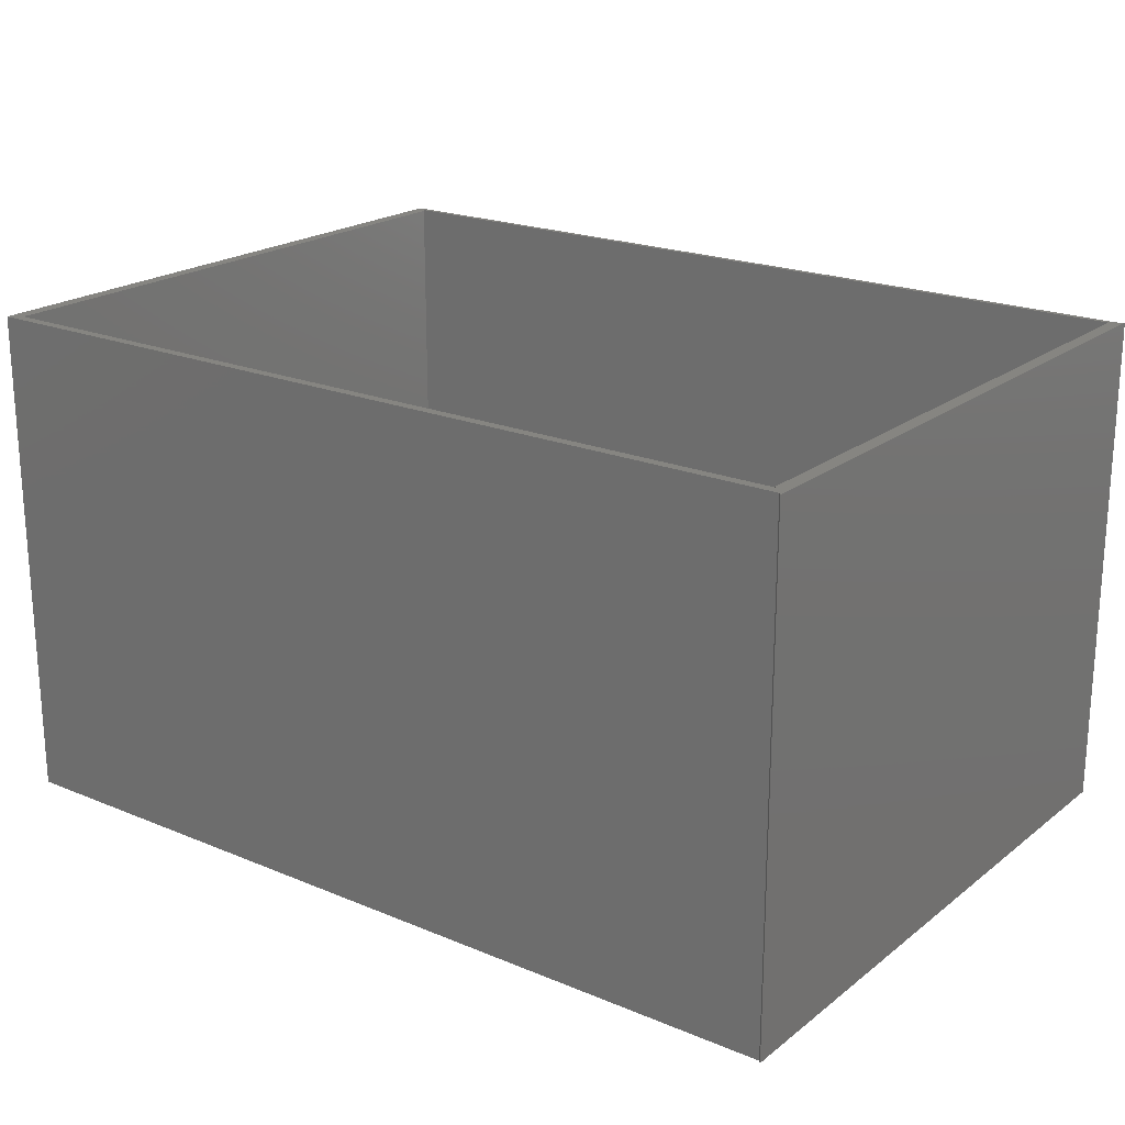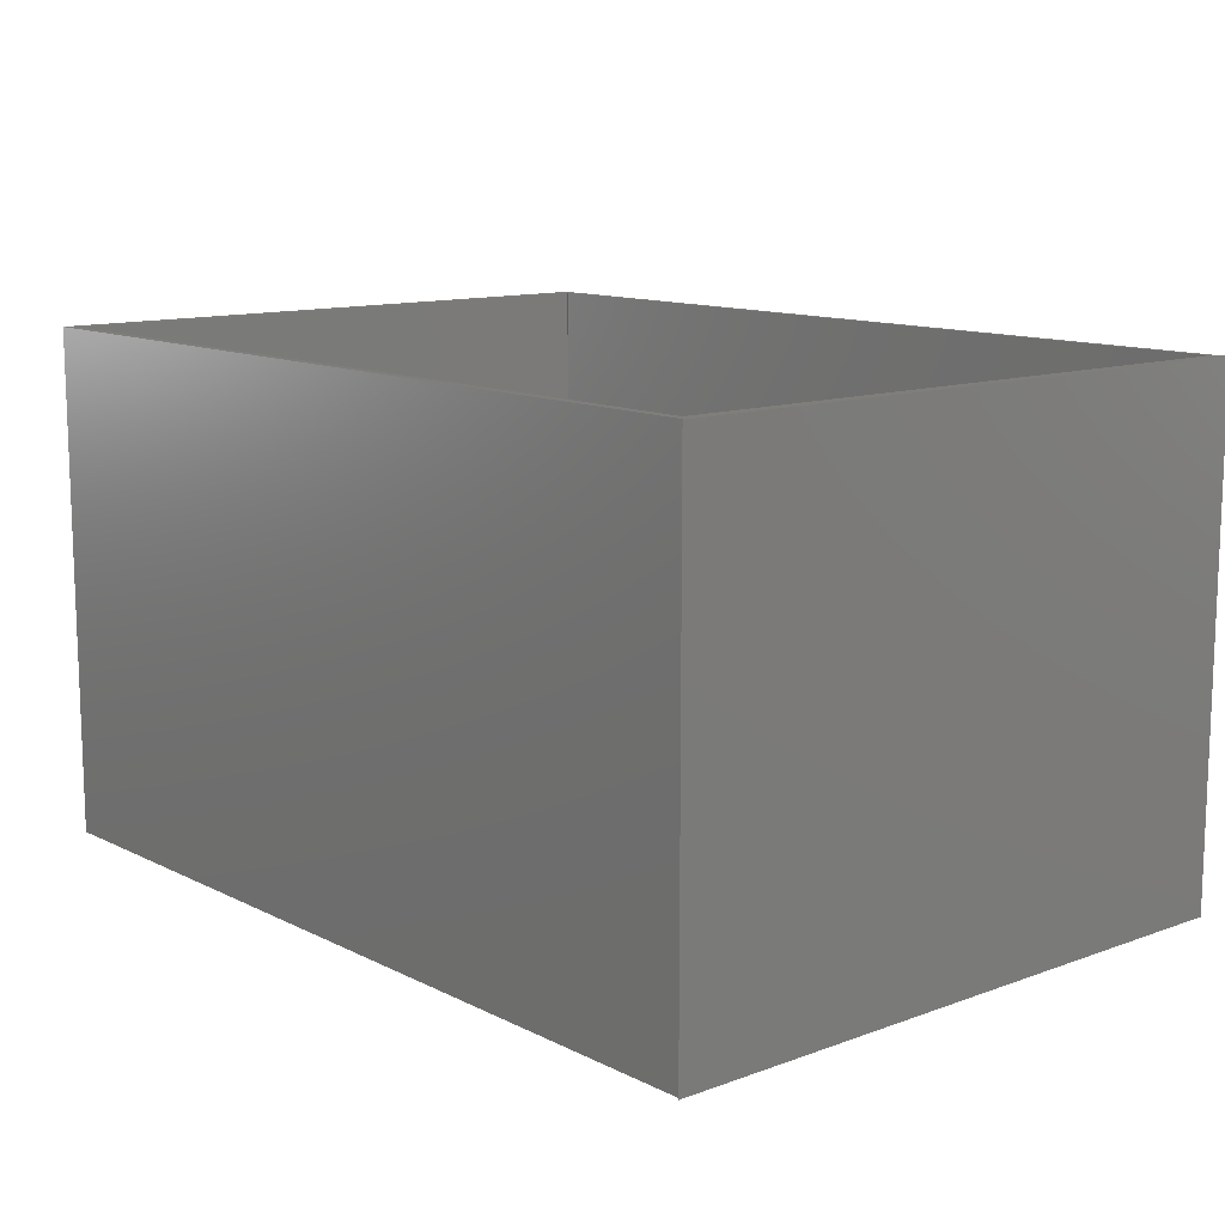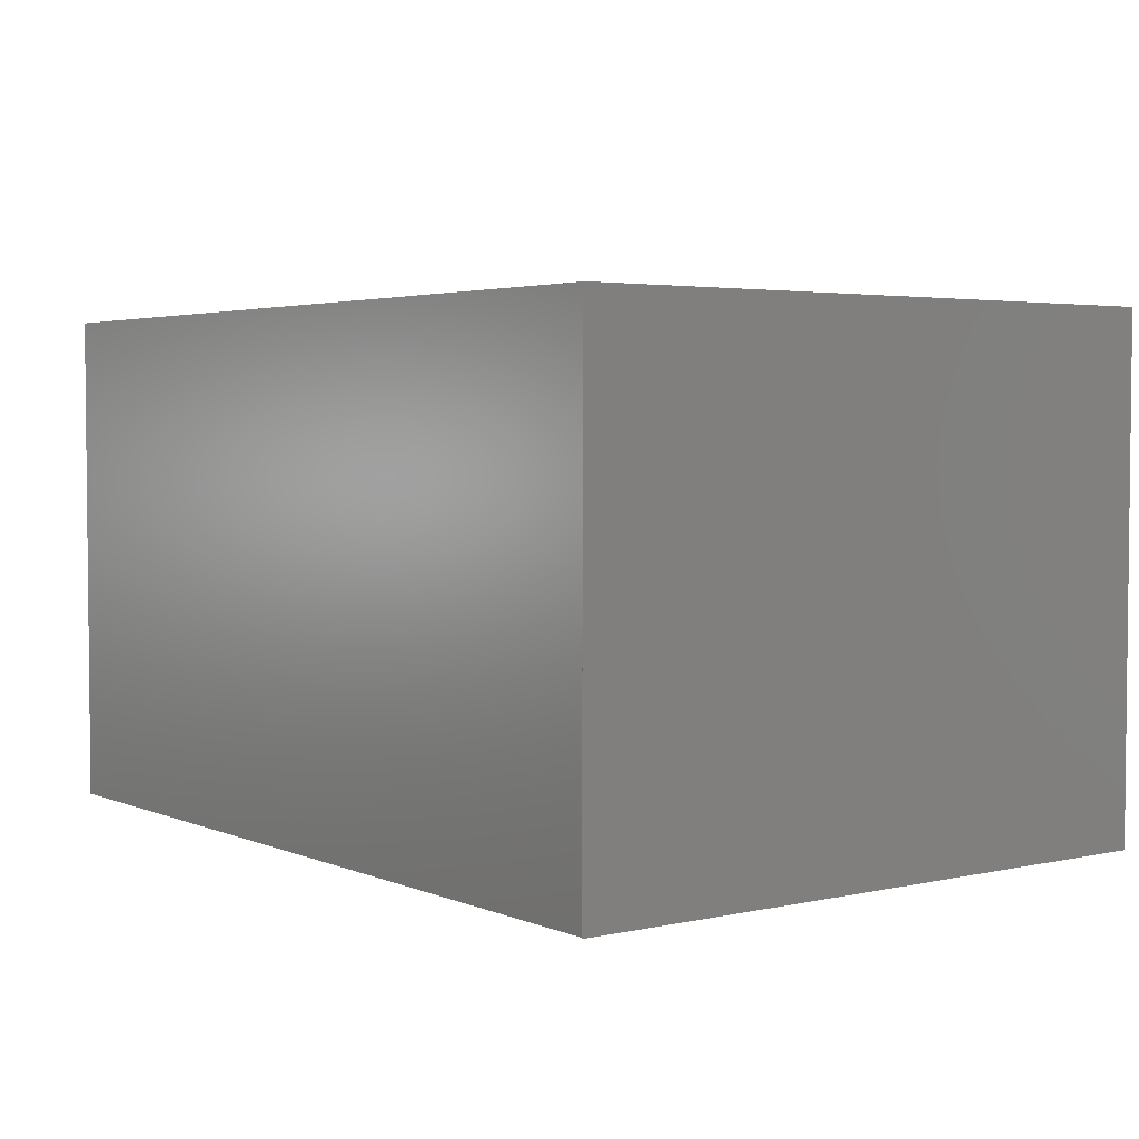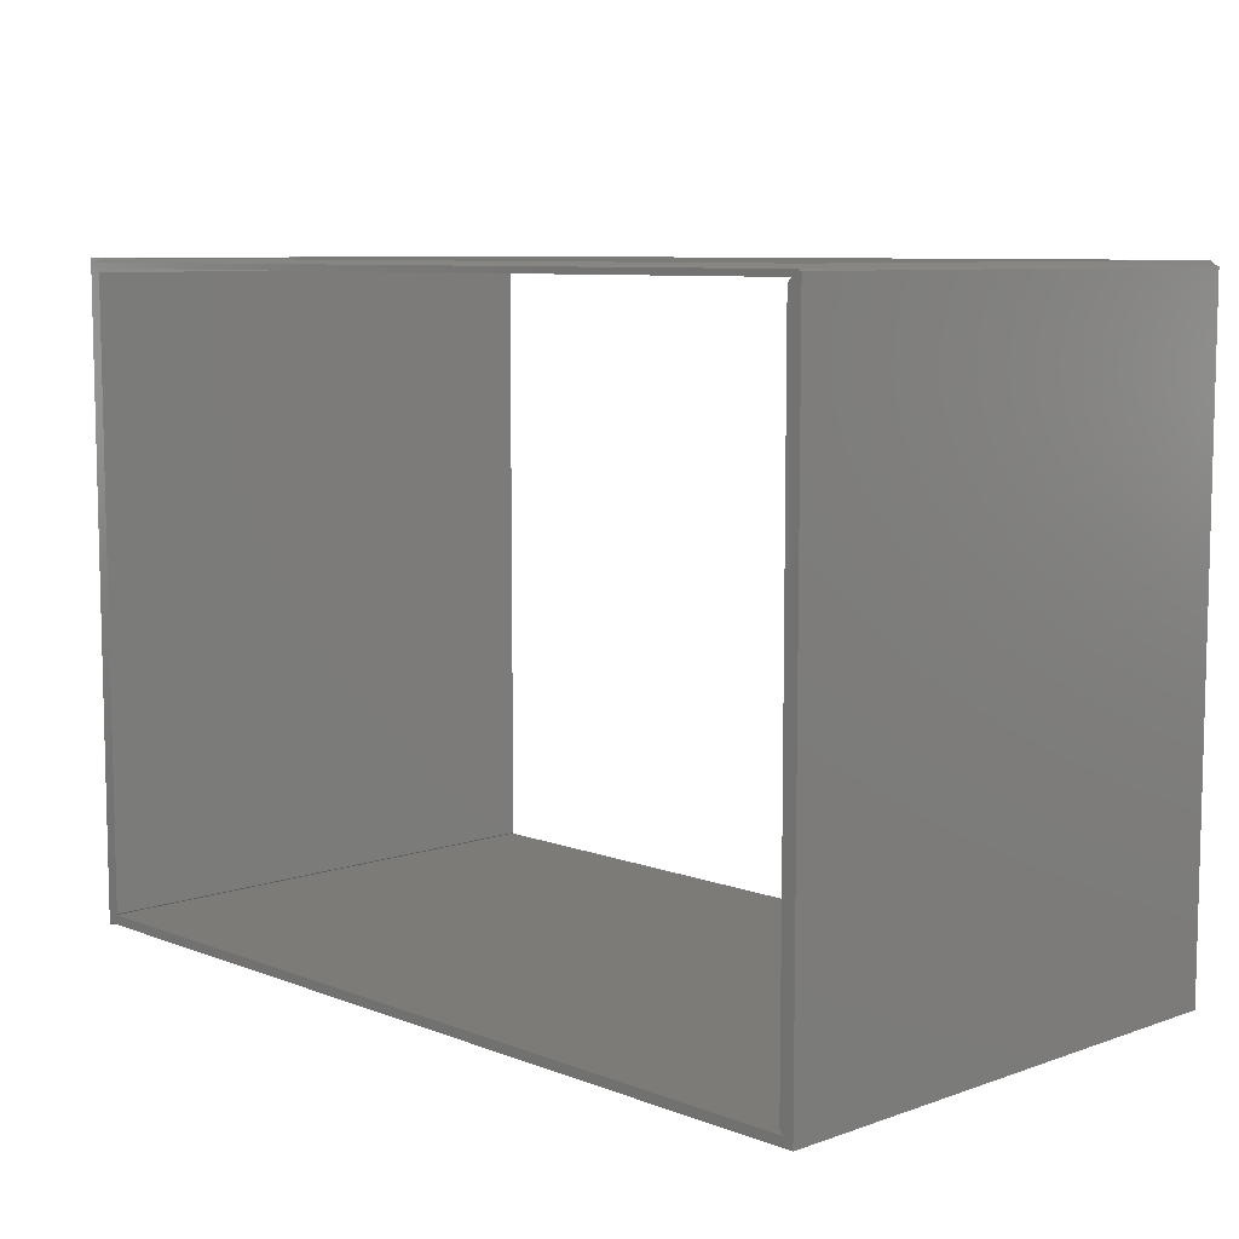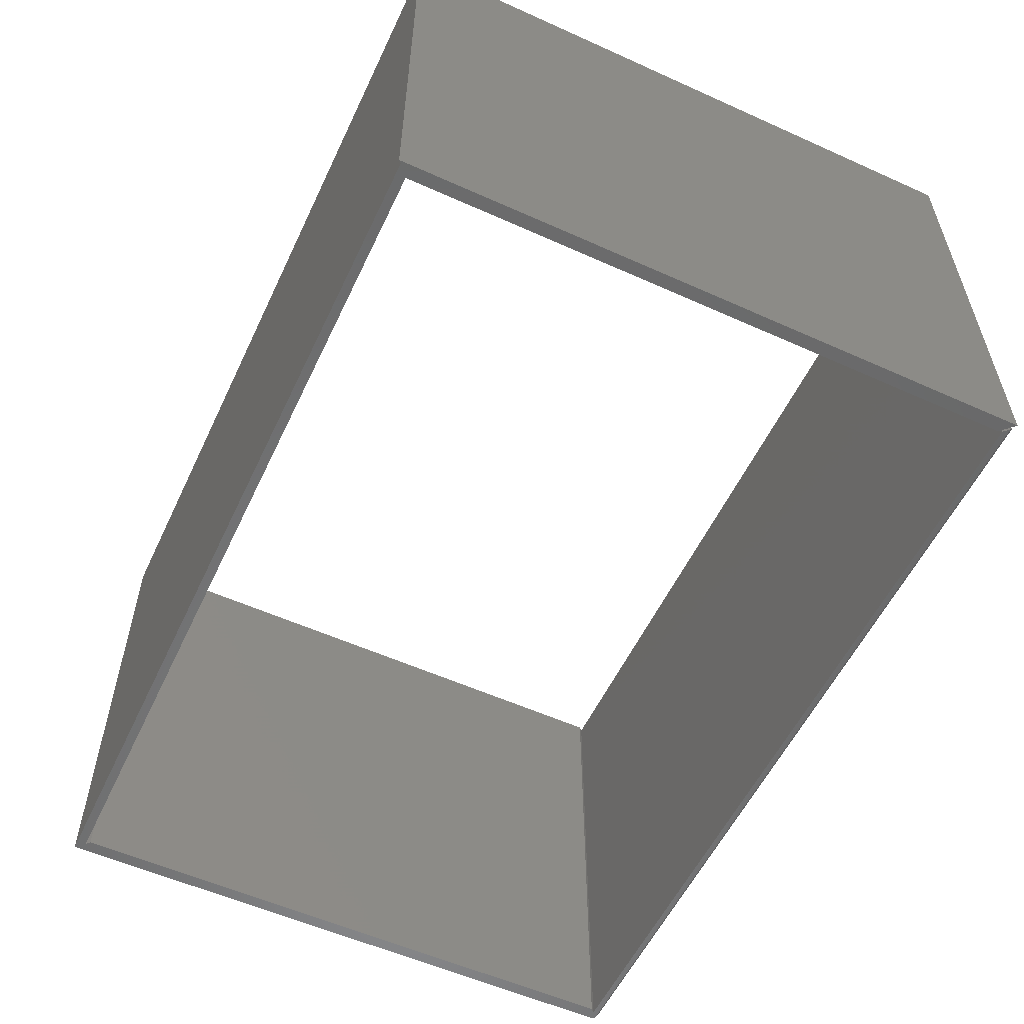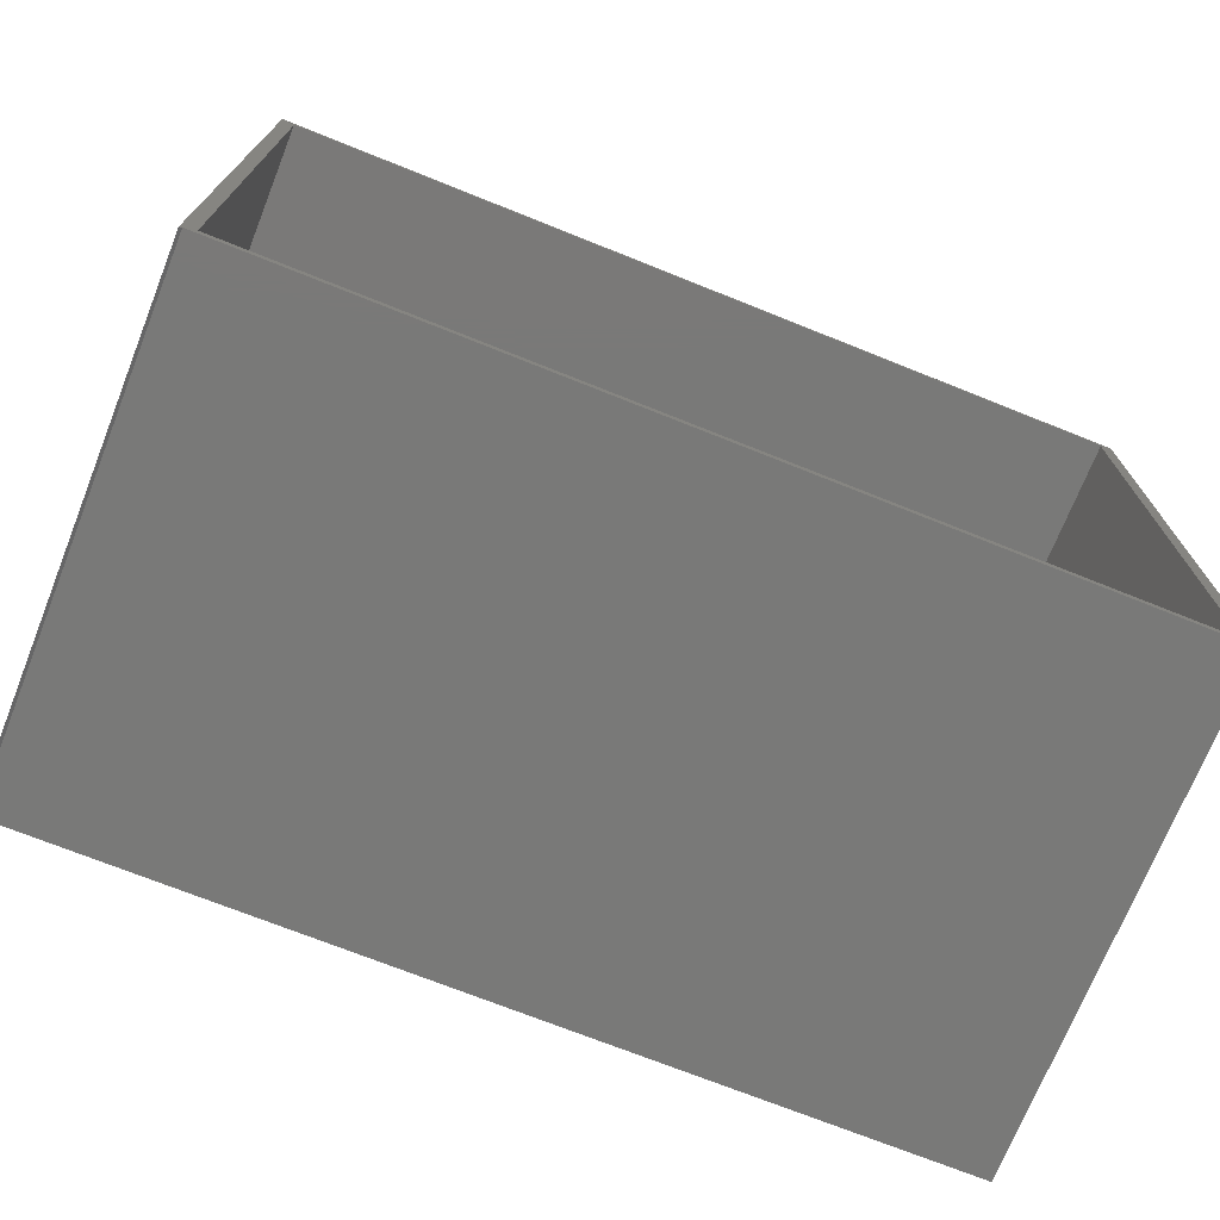
<metadata>
{"format":"stl","ext":"stl","renderer":"f3d","projection":"perspective","resolution":1024,"background":"white","views":[{"elev":20.8,"azim":36.7,"up":"+Z"},{"elev":12.0,"azim":49.3,"up":"+Z"},{"elev":3.5,"azim":53.4,"up":"+Z"},{"elev":8.2,"azim":-133.8,"up":"+Y"},{"elev":-56.3,"azim":64.8,"up":"+Z"},{"elev":-72.1,"azim":158.2,"up":"+Y"}]}
</metadata>
<code>
# stl→obj: 34 verts, 64 faces
v -0.6562 0.4609 0.75
v -0.6562 0.4609 0
v -0.6562 -0.4688 0.75
v -0.6562 -0.4688 0
v 0.6424 0.4549 0.75
v 0.6507 0.4632 0.75
v -0.6507 0.4632 0.75
v 0.66 0.4688 0.75
v 0.6406 0.4493 0.75
v 0.6406 -0.4531 0.75
v 0.6424 -0.4549 0.75
v 0.6562 -0.4688 0.75
v 0.66 -0.4725 0.75
v -0.6424 -0.4549 0.75
v -0.6365 -0.449 0.75
v -0.6365 0.449 0.75
v -0.6424 0.4549 0.75
v -0.6507 0.4632 0
v 0.6507 0.4632 0
v 0.6424 0.4549 0
v 0.66 0.4688 0
v 0.66 -0.4725 0
v 0.6562 -0.4688 0
v 0.6424 -0.4549 0
v 0.6406 -0.4531 0
v 0.6406 0.4493 0
v -0.6424 0.4549 0
v -0.6365 0.449 0
v -0.6365 -0.449 0
v -0.6424 -0.4549 0
v 0.6484 0.4688 0.007812
v -0.6484 0.4688 0.007812
v -0.6484 0.4688 0.7422
v 0.6484 0.4688 0.7422
f 1 2 3
f 3 2 4
f 5 6 7
f 8 9 10
f 8 10 11
f 8 11 12
f 8 12 13
f 1 3 14
f 1 14 15
f 1 15 16
f 1 16 17
f 1 17 5
f 1 5 7
f 14 3 11
f 11 3 12
f 18 19 20
f 21 22 23
f 21 23 24
f 21 24 25
f 21 25 26
f 2 18 20
f 2 20 27
f 2 27 28
f 2 28 29
f 2 29 30
f 2 30 4
f 30 24 4
f 4 24 23
f 19 18 31
f 31 18 32
f 18 7 32
f 32 7 33
f 6 34 7
f 7 34 33
f 7 18 1
f 1 18 2
f 15 29 16
f 16 29 28
f 34 31 33
f 33 31 32
f 6 19 34
f 34 19 31
f 20 19 5
f 5 19 6
f 30 29 14
f 14 29 15
f 28 27 16
f 16 27 17
f 11 24 14
f 14 24 30
f 3 4 12
f 12 4 23
f 17 27 5
f 5 27 20
f 9 26 10
f 10 26 25
f 21 26 8
f 8 26 9
f 13 22 8
f 8 22 21
f 25 24 10
f 10 24 11
f 23 22 12
f 12 22 13

</code>
